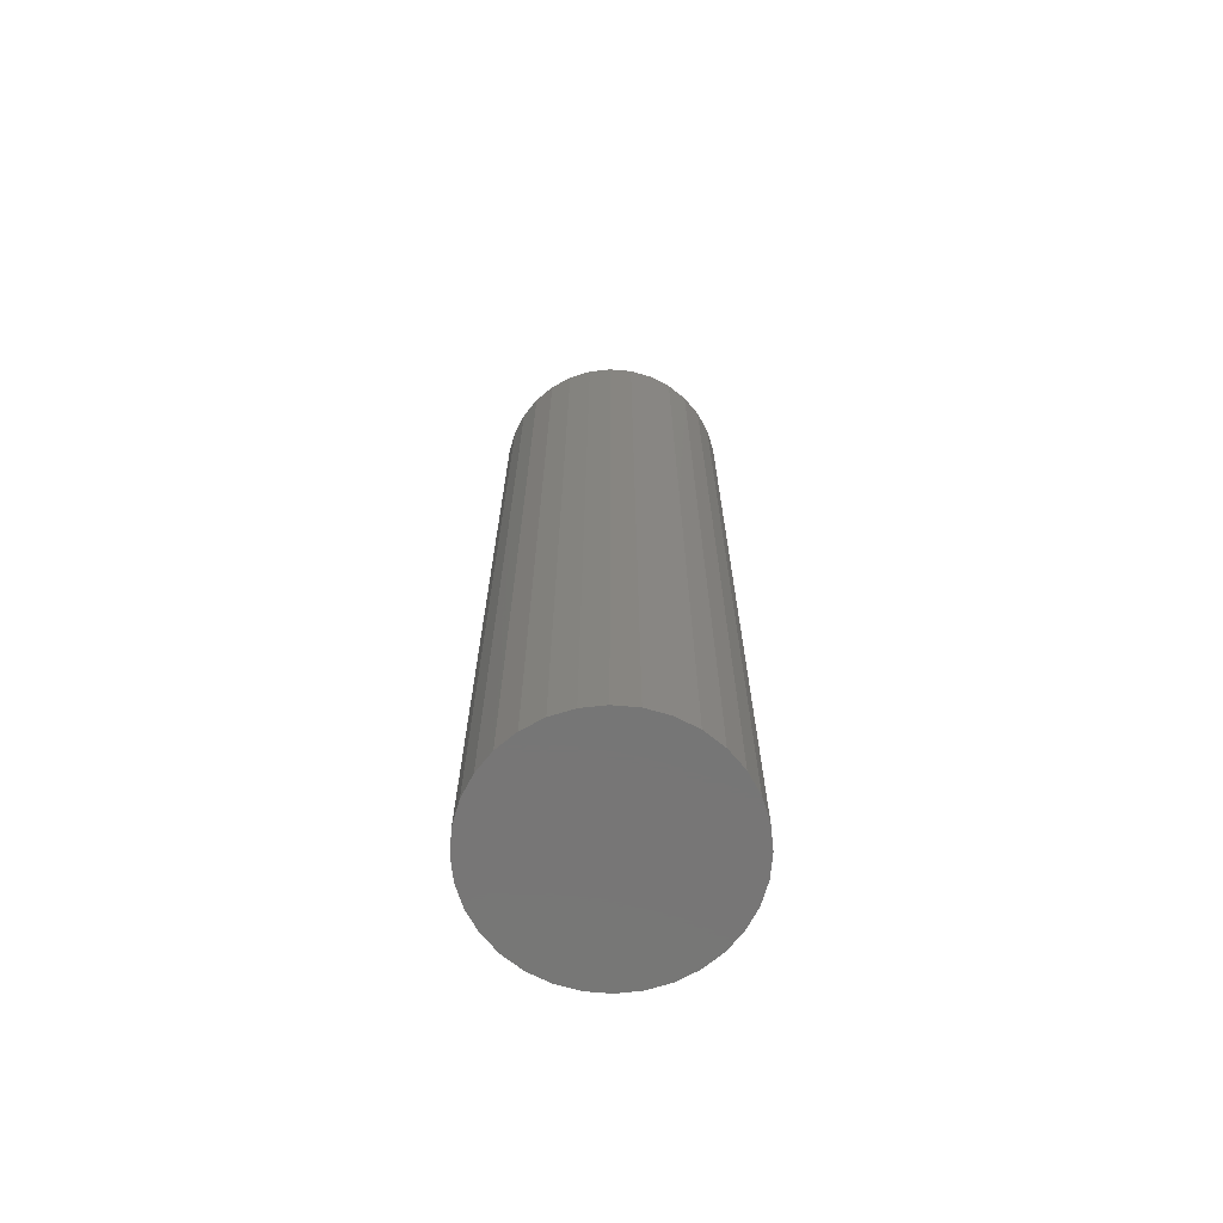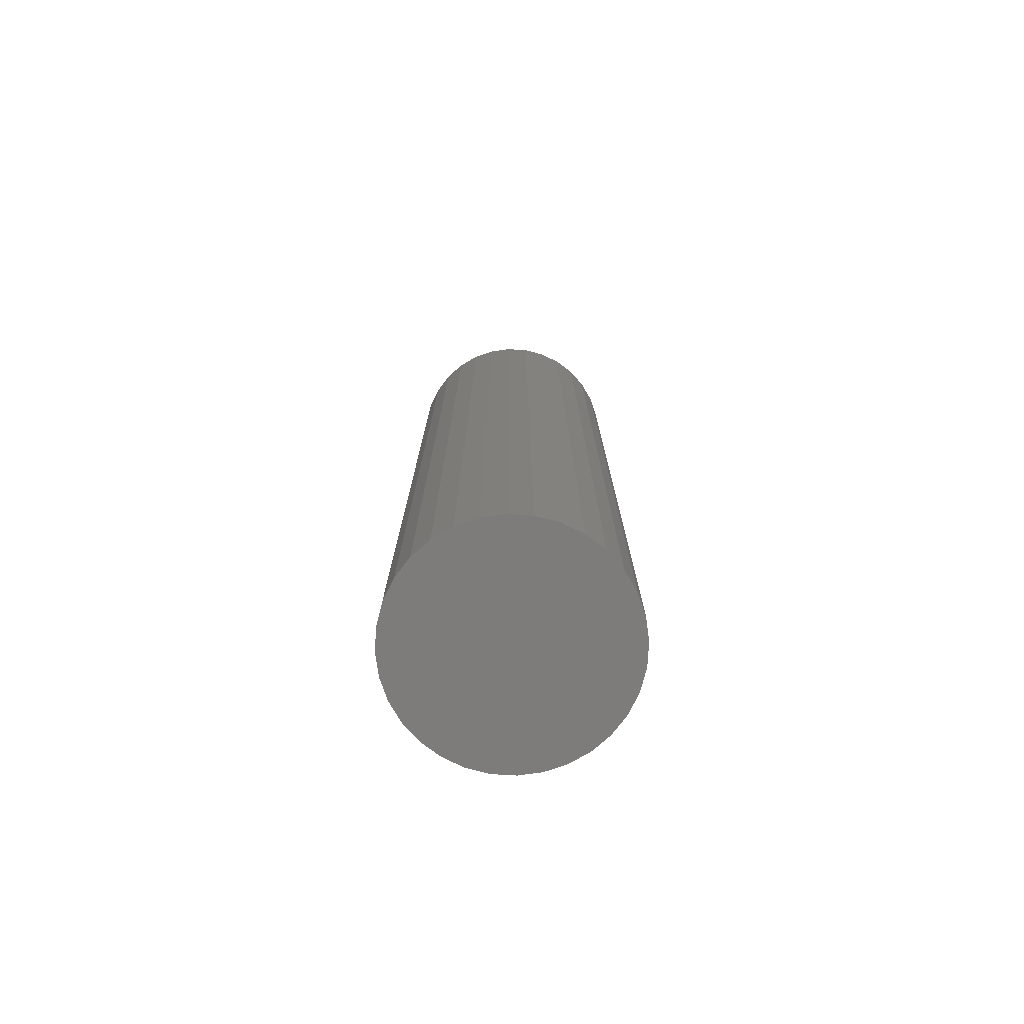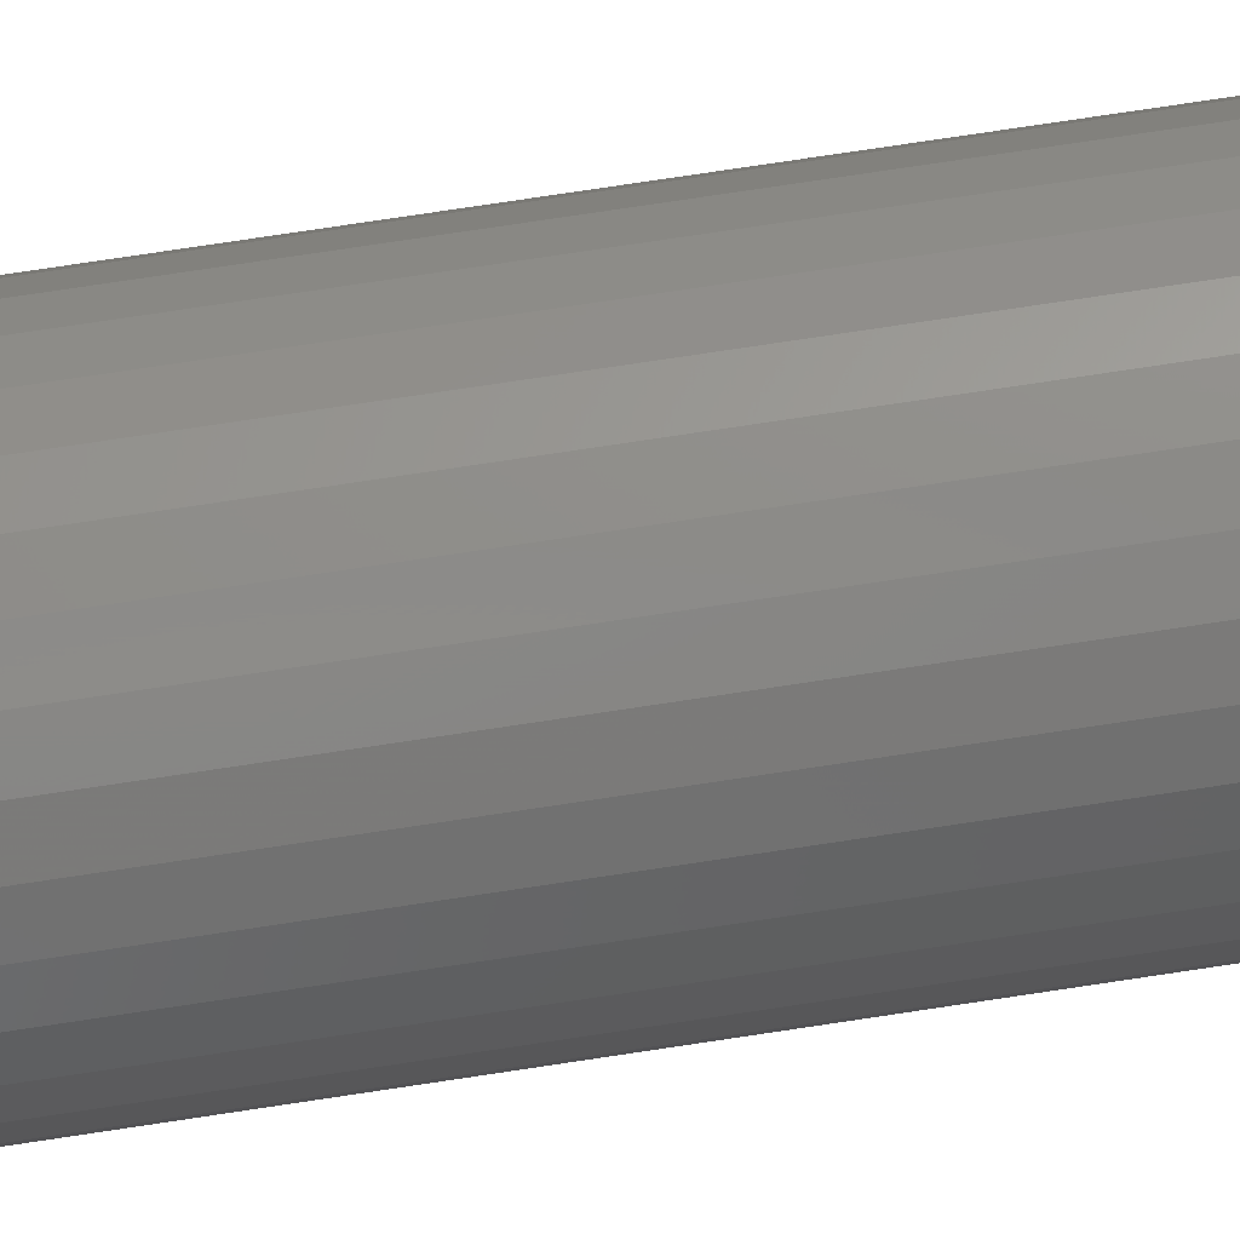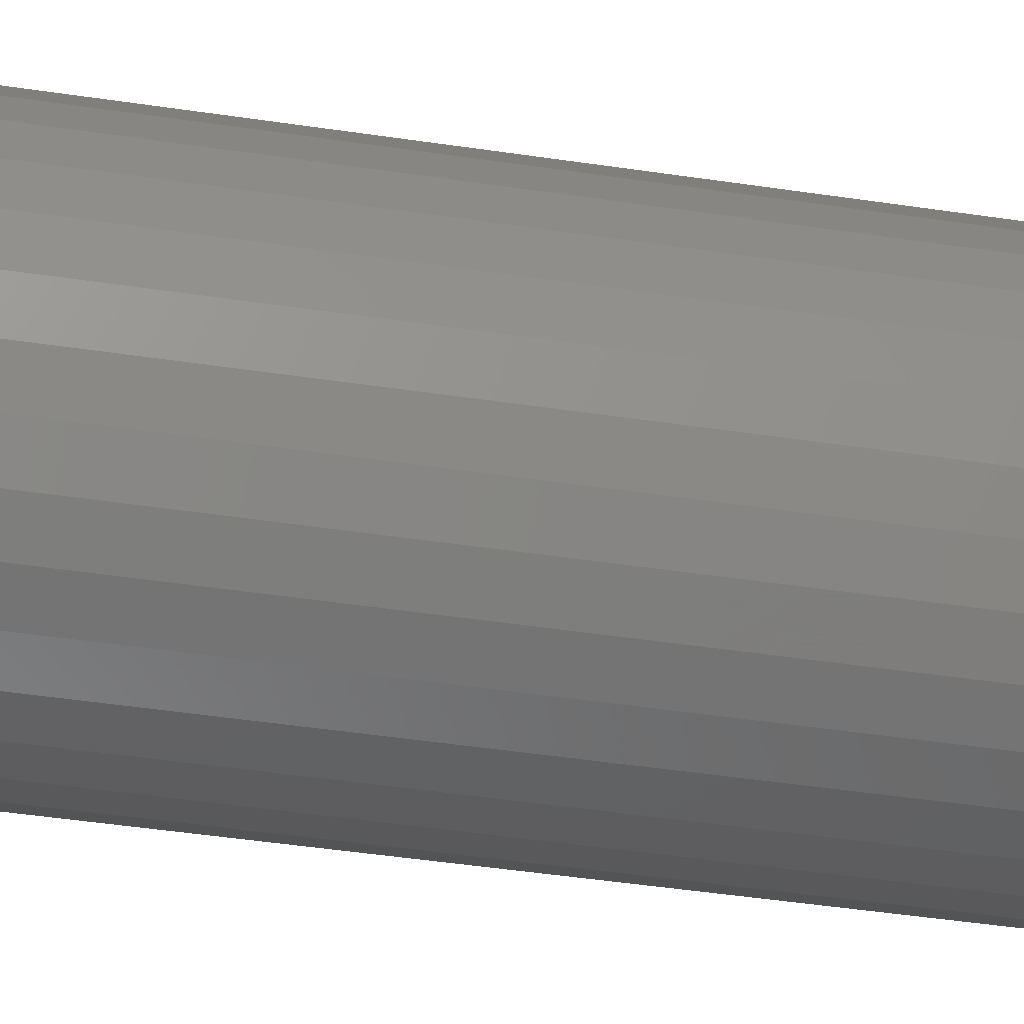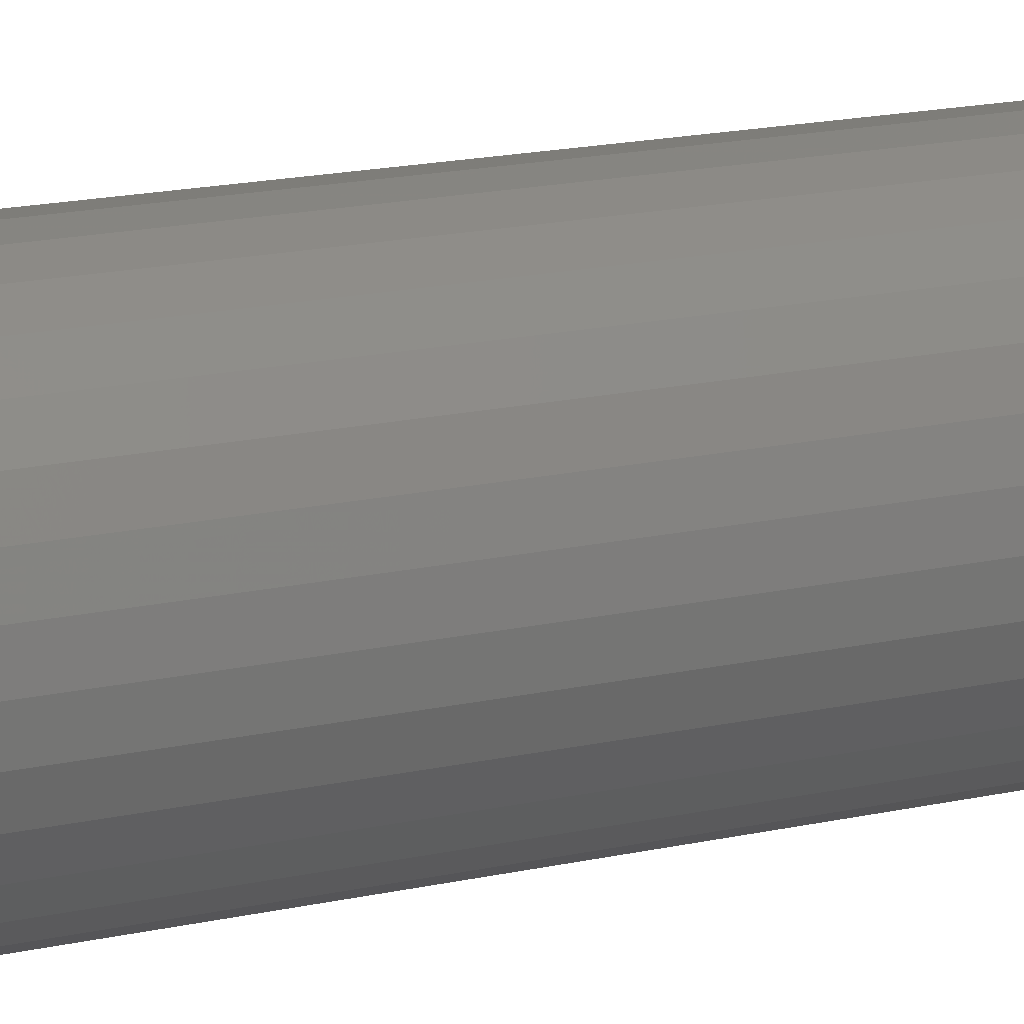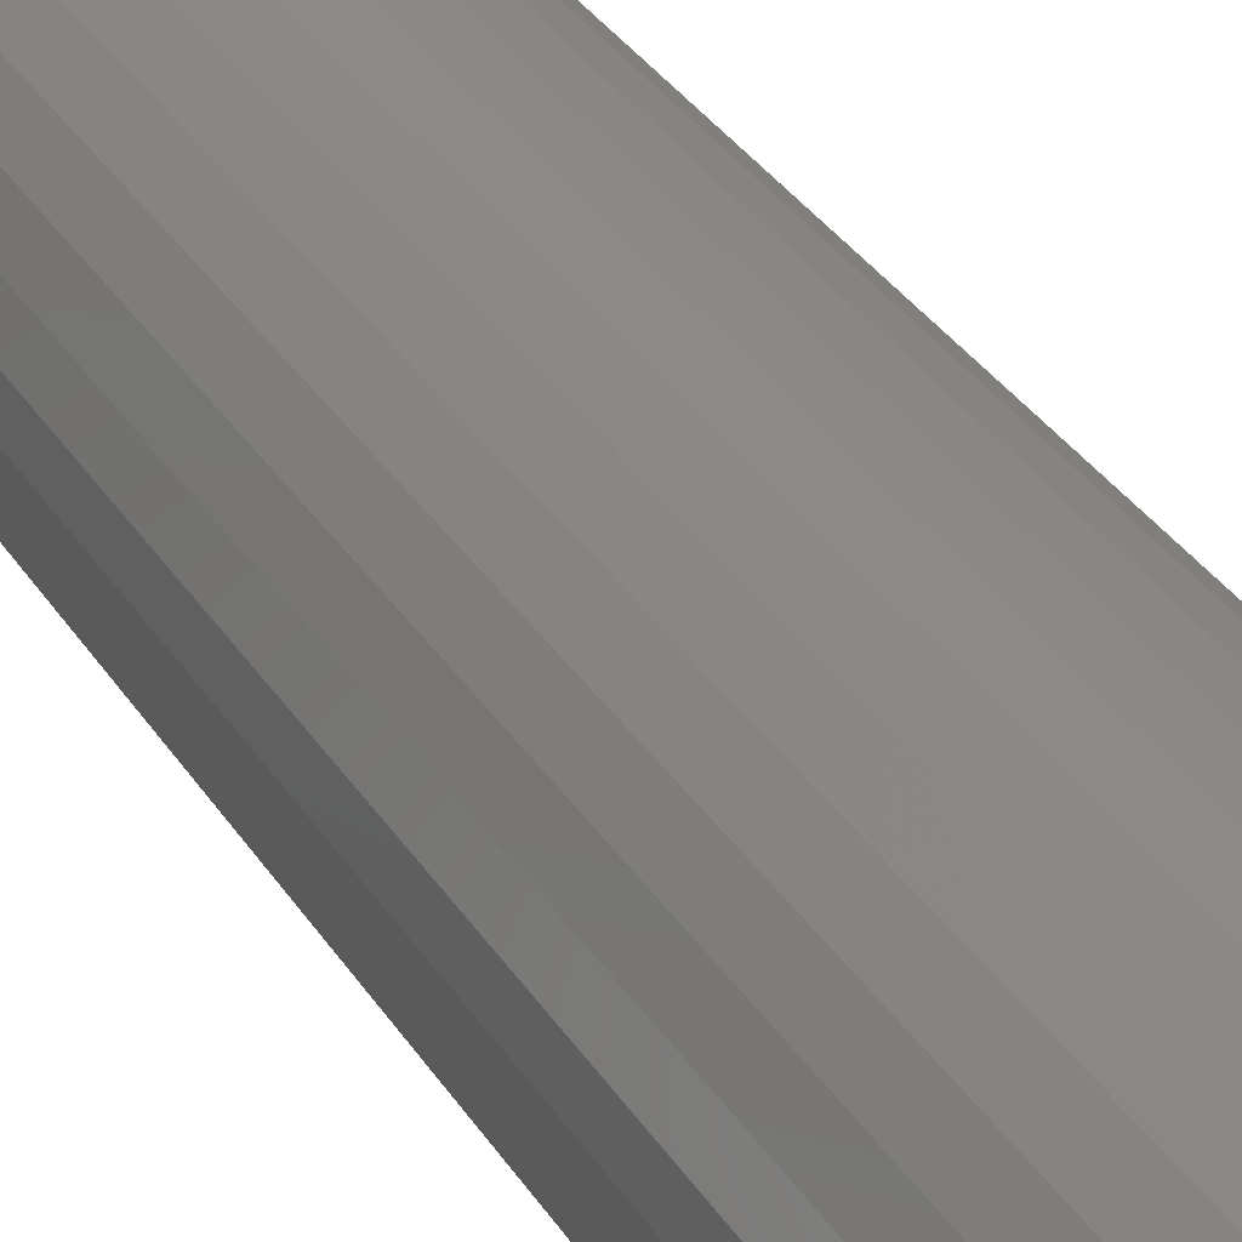
<metadata>
{"format":"stl","ext":"stl","renderer":"f3d","projection":"perspective","resolution":1024,"background":"white","views":[{"elev":-68.8,"azim":56.9,"up":"+Y"},{"elev":-76.2,"azim":13.4,"up":"+Y"},{"elev":78.6,"azim":-98.5,"up":"+Z"},{"elev":-38.6,"azim":78.8,"up":"+Z"},{"elev":16.1,"azim":64.3,"up":"+Z"},{"elev":29.7,"azim":-25.2,"up":"+Z"}]}
</metadata>
<code>
# stl→obj: 97 verts, 190 faces
v -0.02214 0.75 0.08448
v -0.006212 0.75 0.08745
v 0.009995 0.75 0.08745
v 0.02593 0.75 0.08448
v -0.03726 0.75 0.07862
v 0.04104 0.75 0.07862
v -0.05104 0.75 0.07009
v 0.05482 0.75 0.07009
v -0.06302 0.75 0.05917
v 0.0668 0.75 0.05917
v 0.05069 0.75 -0.07303
v -0.0469 0.75 -0.07303
v 0.064 0.75 -0.0621
v -0.03172 0.75 -0.08114
v 0.0355 0.75 -0.08114
v -0.01524 0.75 -0.08614
v 0.01903 0.75 -0.08614
v 0.001891 0.75 -0.08783
v -0.06021 0.75 -0.0621
v -0.07114 0.75 -0.0488
v 0.07492 0.75 -0.0488
v -0.07925 0.75 -0.03361
v 0.08303 0.75 -0.03361
v -0.08425 0.75 -0.01713
v 0.08803 0.75 -0.01713
v -0.08594 0.75 -1.664e-07
v 0.08972 0.75 -4.416e-17
v -0.08444 0.75 0.01614
v 0.08822 0.75 0.01614
v -0.08001 0.75 0.03173
v 0.08379 0.75 0.03173
v -0.07278 0.75 0.04624
v 0.07657 0.75 0.04624
v 0.1835 0.6875 -6.671e-17
v 0.1835 -0.75 -2.224e-17
v 0.18 0.6875 -0.03542
v 0.18 -0.75 -0.03542
v 0.1696 0.6875 -0.06949
v 0.1696 -0.75 -0.06949
v 0.1529 0.6875 -0.1009
v 0.1529 -0.75 -0.1009
v 0.1303 0.6875 -0.1284
v 0.1303 -0.75 -0.1284
v 0.1028 0.6875 -0.151
v 0.1028 -0.75 -0.151
v 0.07138 0.6875 -0.1678
v 0.07138 -0.75 -0.1678
v 0.03732 0.6875 -0.1781
v 0.03732 -0.75 -0.1781
v 0.001891 0.6875 -0.1816
v 0.001891 -0.75 -0.1816
v -0.03353 0.6875 -0.1781
v -0.03353 -0.75 -0.1781
v -0.0676 0.6875 -0.1678
v -0.0676 -0.75 -0.1678
v -0.09899 0.6875 -0.151
v -0.09899 -0.75 -0.151
v -0.1265 0.6875 -0.1284
v -0.1265 -0.75 -0.1284
v -0.1491 0.6875 -0.1009
v -0.1491 -0.75 -0.1009
v -0.1659 0.6875 -0.06949
v -0.1659 -0.75 -0.06949
v -0.1762 0.6875 -0.03542
v -0.1762 -0.75 -0.03542
v -0.1797 0.6875 2.224e-17
v -0.1797 -0.75 2.224e-17
v -0.1762 0.6875 0.03542
v -0.1762 -0.75 0.03542
v -0.1659 0.6875 0.06949
v -0.1659 -0.75 0.06949
v -0.1491 0.6875 0.1009
v -0.1491 -0.75 0.1009
v -0.1265 0.6875 0.1284
v -0.1265 -0.75 0.1284
v -0.09899 0.6875 0.151
v -0.09899 -0.75 0.151
v -0.0676 0.6875 0.1678
v -0.0676 -0.75 0.1678
v -0.03353 0.6875 0.1781
v -0.03353 -0.75 0.1781
v 0.001891 0.6875 0.1816
v 0.001891 -0.75 0.1816
v 0.03732 0.6875 0.1781
v 0.03732 -0.75 0.1781
v 0.07138 0.6875 0.1678
v 0.07138 -0.75 0.1678
v 0.1028 0.6875 0.151
v 0.1028 -0.75 0.151
v 0.1303 0.6875 0.1284
v 0.1303 -0.75 0.1284
v 0.1529 0.6875 0.1009
v 0.1529 -0.75 0.1009
v 0.1696 0.6875 0.06949
v 0.1696 -0.75 0.06949
v 0.18 0.6875 0.03542
v 0.18 -0.75 0.03542
f 1 2 3
f 4 1 3
f 5 1 4
f 6 5 4
f 7 5 6
f 8 7 6
f 9 7 8
f 10 9 8
f 11 12 13
f 14 12 11
f 15 14 11
f 16 14 15
f 17 16 15
f 18 16 17
f 12 19 13
f 13 19 20
f 13 20 21
f 21 20 22
f 21 22 23
f 23 22 24
f 23 24 25
f 25 24 26
f 25 26 27
f 27 26 28
f 27 28 29
f 29 28 30
f 29 30 31
f 31 30 32
f 31 32 33
f 33 32 9
f 33 9 10
f 34 35 36
f 36 35 37
f 36 37 38
f 38 37 39
f 38 39 40
f 40 39 41
f 40 41 42
f 42 41 43
f 42 43 44
f 44 43 45
f 44 45 46
f 46 45 47
f 46 47 48
f 48 47 49
f 48 49 50
f 50 49 51
f 50 51 52
f 52 51 53
f 52 53 54
f 54 53 55
f 54 55 56
f 56 55 57
f 56 57 58
f 58 57 59
f 58 59 60
f 60 59 61
f 60 61 62
f 62 61 63
f 62 63 64
f 64 63 65
f 64 65 66
f 66 65 67
f 66 67 68
f 68 67 69
f 68 69 70
f 70 69 71
f 70 71 72
f 72 71 73
f 72 73 74
f 74 73 75
f 74 75 76
f 76 75 77
f 76 77 78
f 78 77 79
f 78 79 80
f 80 79 81
f 80 81 82
f 82 81 83
f 82 83 84
f 84 83 85
f 84 85 86
f 86 85 87
f 86 87 88
f 88 87 89
f 88 89 90
f 90 89 91
f 90 91 92
f 92 91 93
f 92 93 94
f 94 93 95
f 94 95 96
f 96 95 97
f 96 97 34
f 34 97 35
f 12 56 19
f 17 46 48
f 15 46 17
f 20 60 22
f 22 60 62
f 22 62 24
f 24 62 64
f 24 64 26
f 26 64 66
f 40 21 38
f 38 21 23
f 38 23 36
f 36 23 25
f 36 25 34
f 34 25 27
f 60 20 58
f 58 20 19
f 58 19 56
f 56 12 54
f 54 12 14
f 54 14 52
f 17 48 18
f 18 48 50
f 18 50 16
f 16 50 52
f 16 52 14
f 46 15 44
f 44 15 11
f 44 11 42
f 21 40 13
f 13 40 42
f 13 42 11
f 33 92 31
f 31 92 94
f 31 94 29
f 29 94 96
f 29 96 27
f 27 96 34
f 26 66 28
f 28 66 68
f 28 68 30
f 30 68 70
f 30 70 32
f 32 70 72
f 32 72 9
f 9 72 74
f 9 74 7
f 7 74 76
f 7 76 5
f 5 76 78
f 5 78 1
f 1 78 80
f 1 80 2
f 92 33 90
f 90 33 10
f 90 10 88
f 88 10 8
f 88 8 86
f 86 8 6
f 86 6 84
f 84 6 4
f 2 80 3
f 3 80 82
f 3 82 4
f 4 82 84
f 81 85 83
f 85 81 79
f 85 79 87
f 47 53 49
f 49 53 51
f 87 79 89
f 89 79 77
f 89 77 91
f 91 77 75
f 91 75 93
f 93 75 73
f 93 73 95
f 95 73 71
f 95 71 97
f 97 71 69
f 97 69 35
f 35 69 67
f 35 67 37
f 37 67 65
f 37 65 39
f 39 65 63
f 39 63 41
f 41 63 61
f 41 61 43
f 43 61 59
f 43 59 45
f 45 59 57
f 45 57 47
f 47 57 55
f 47 55 53

</code>
